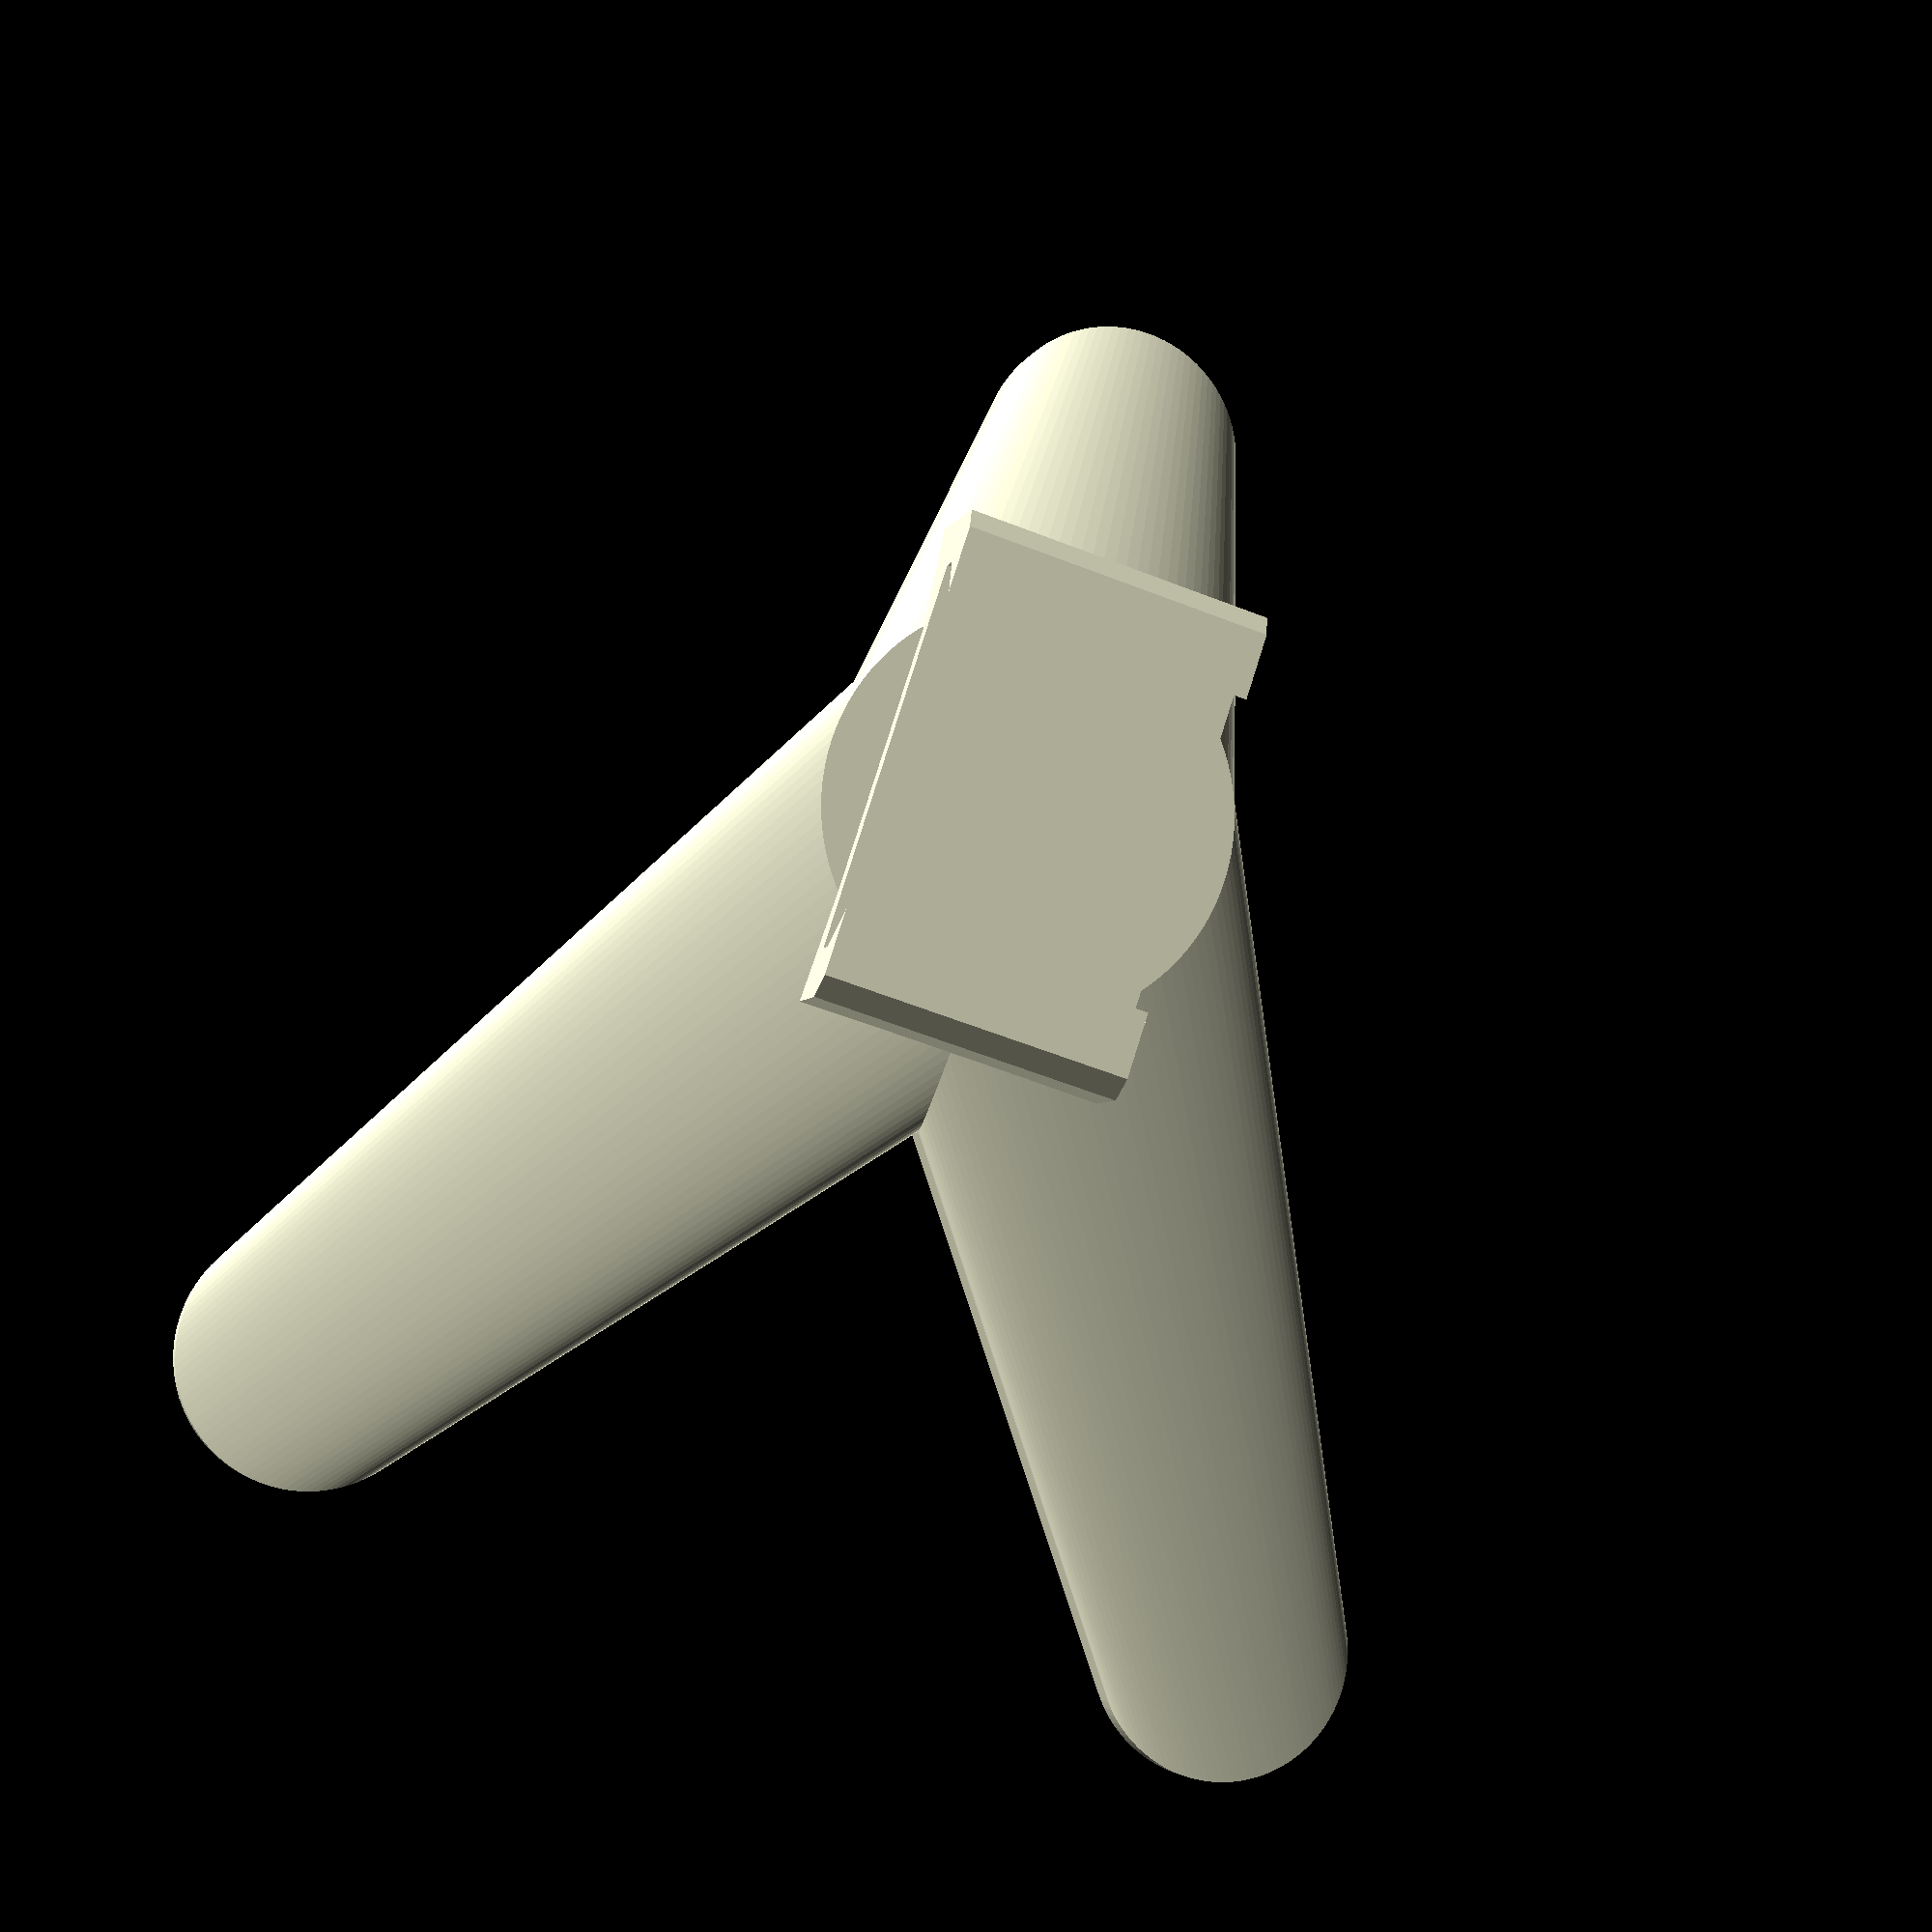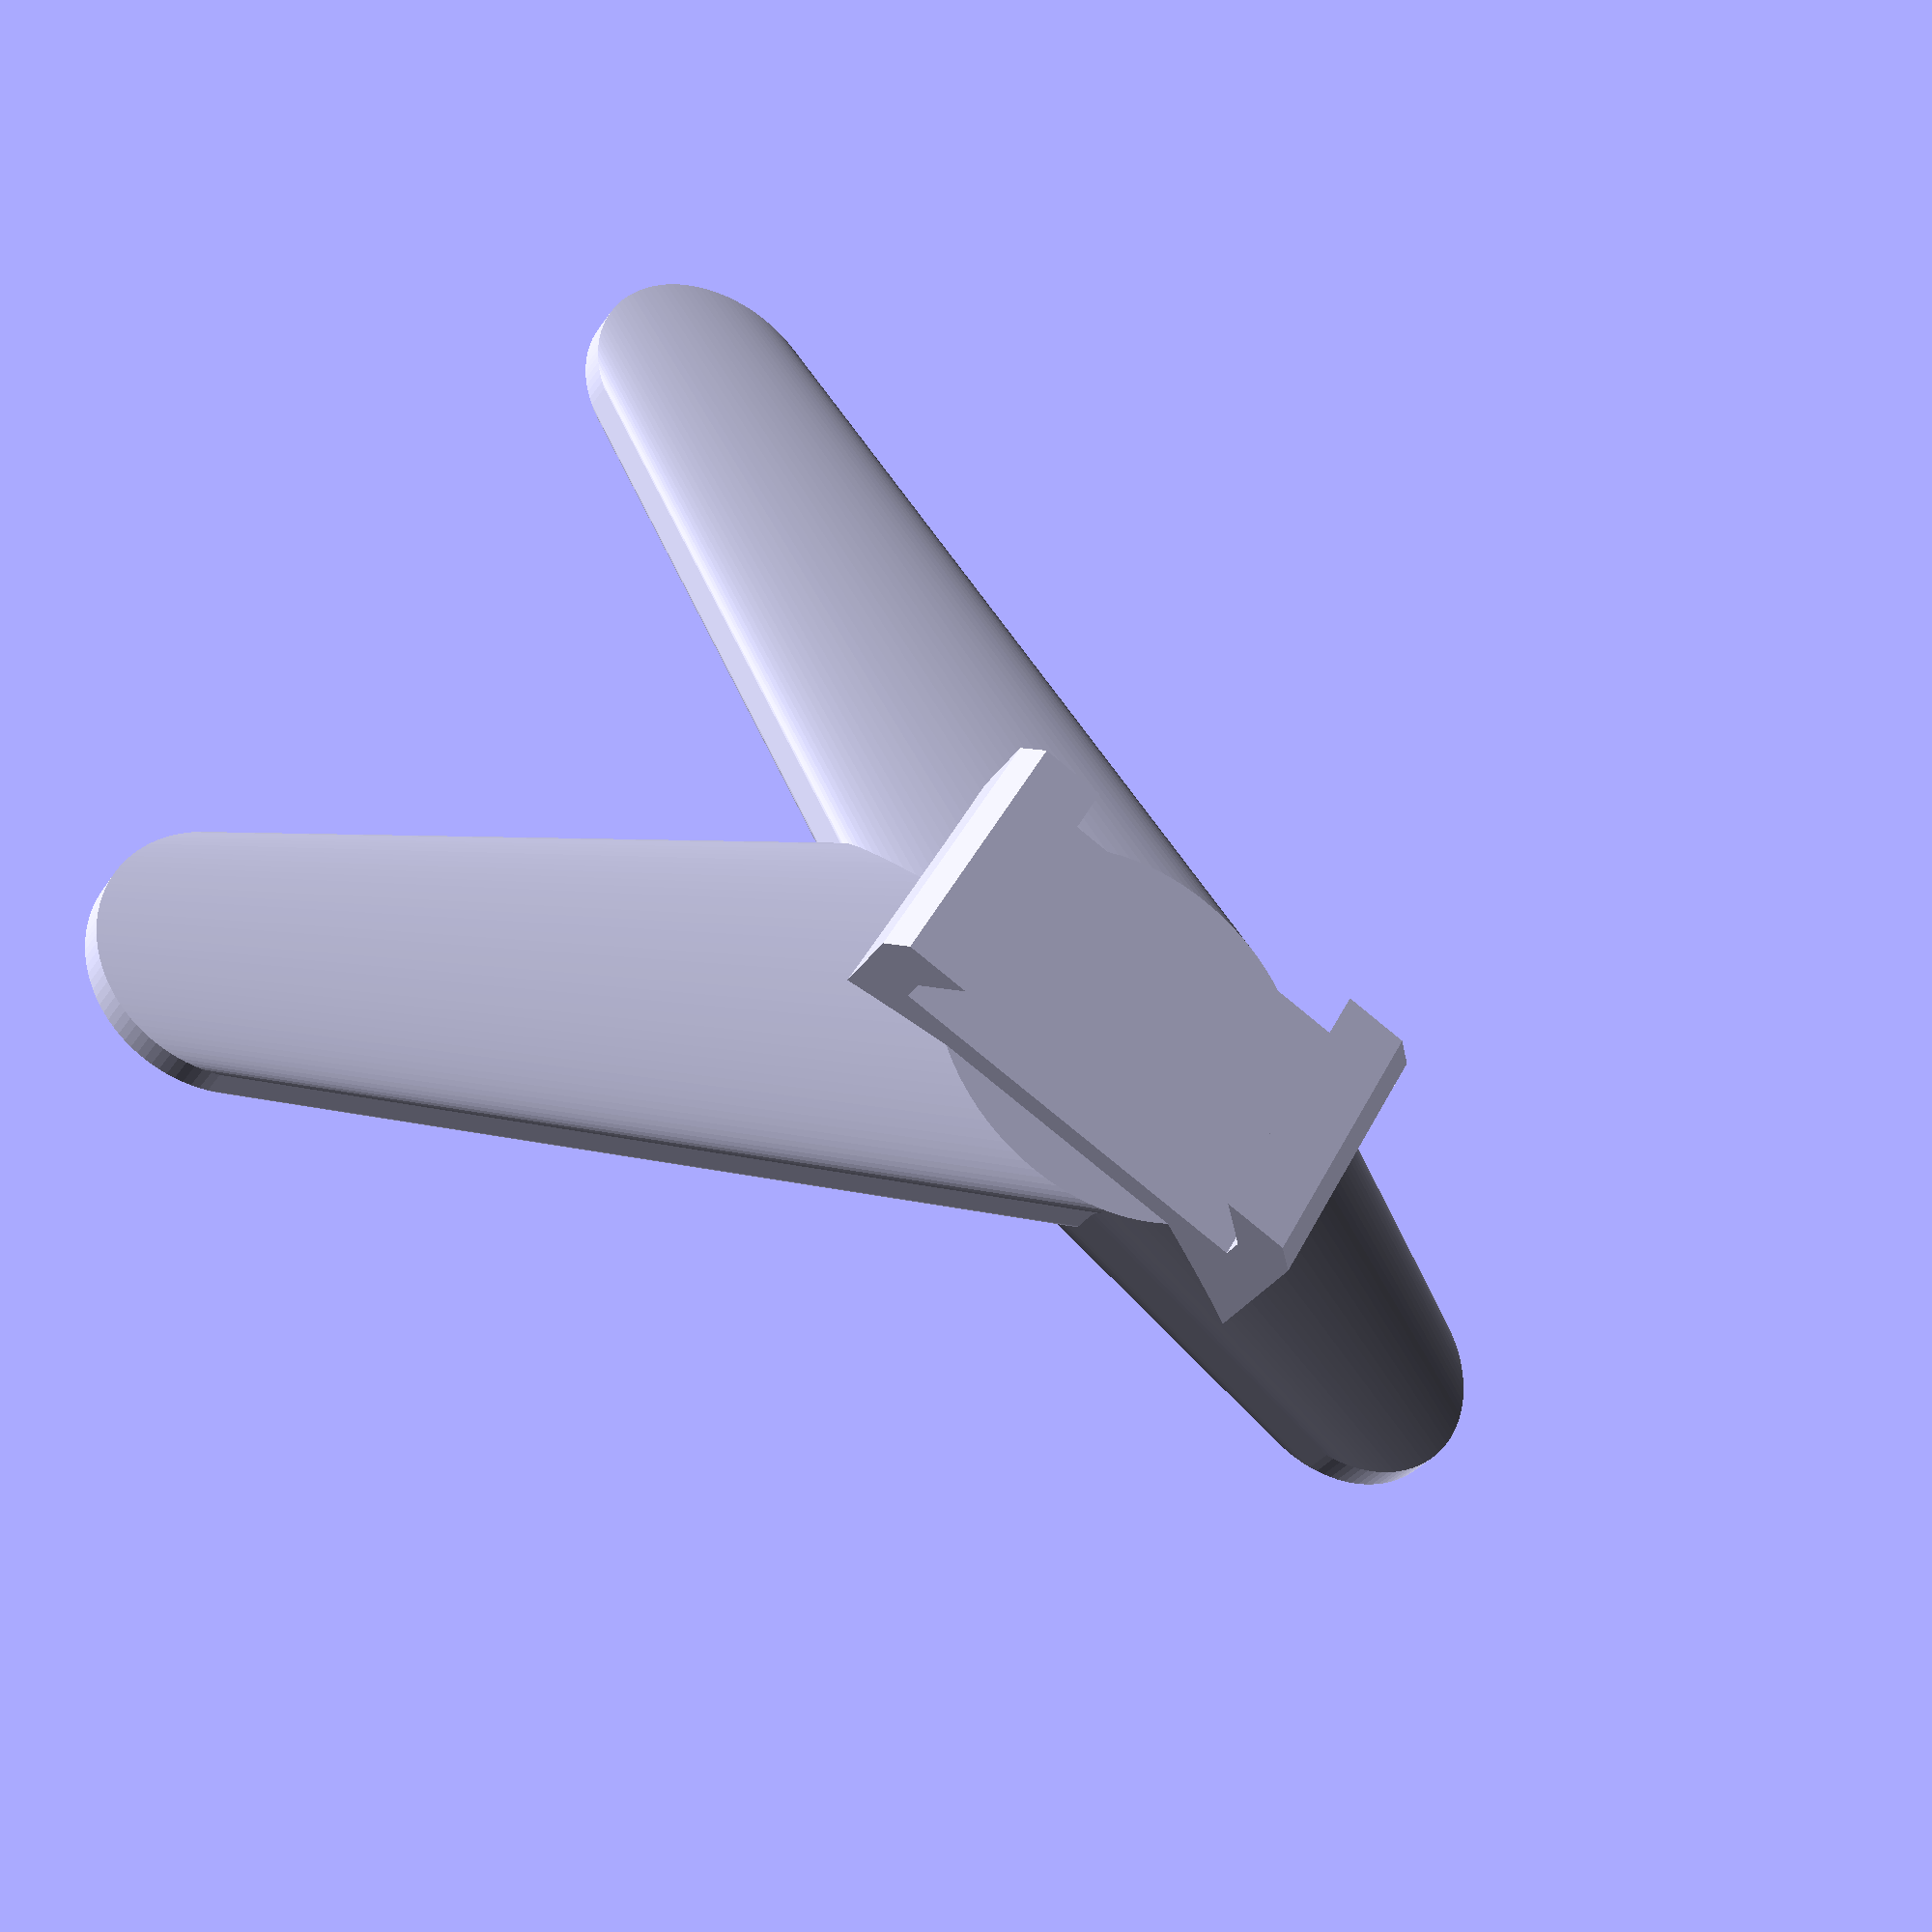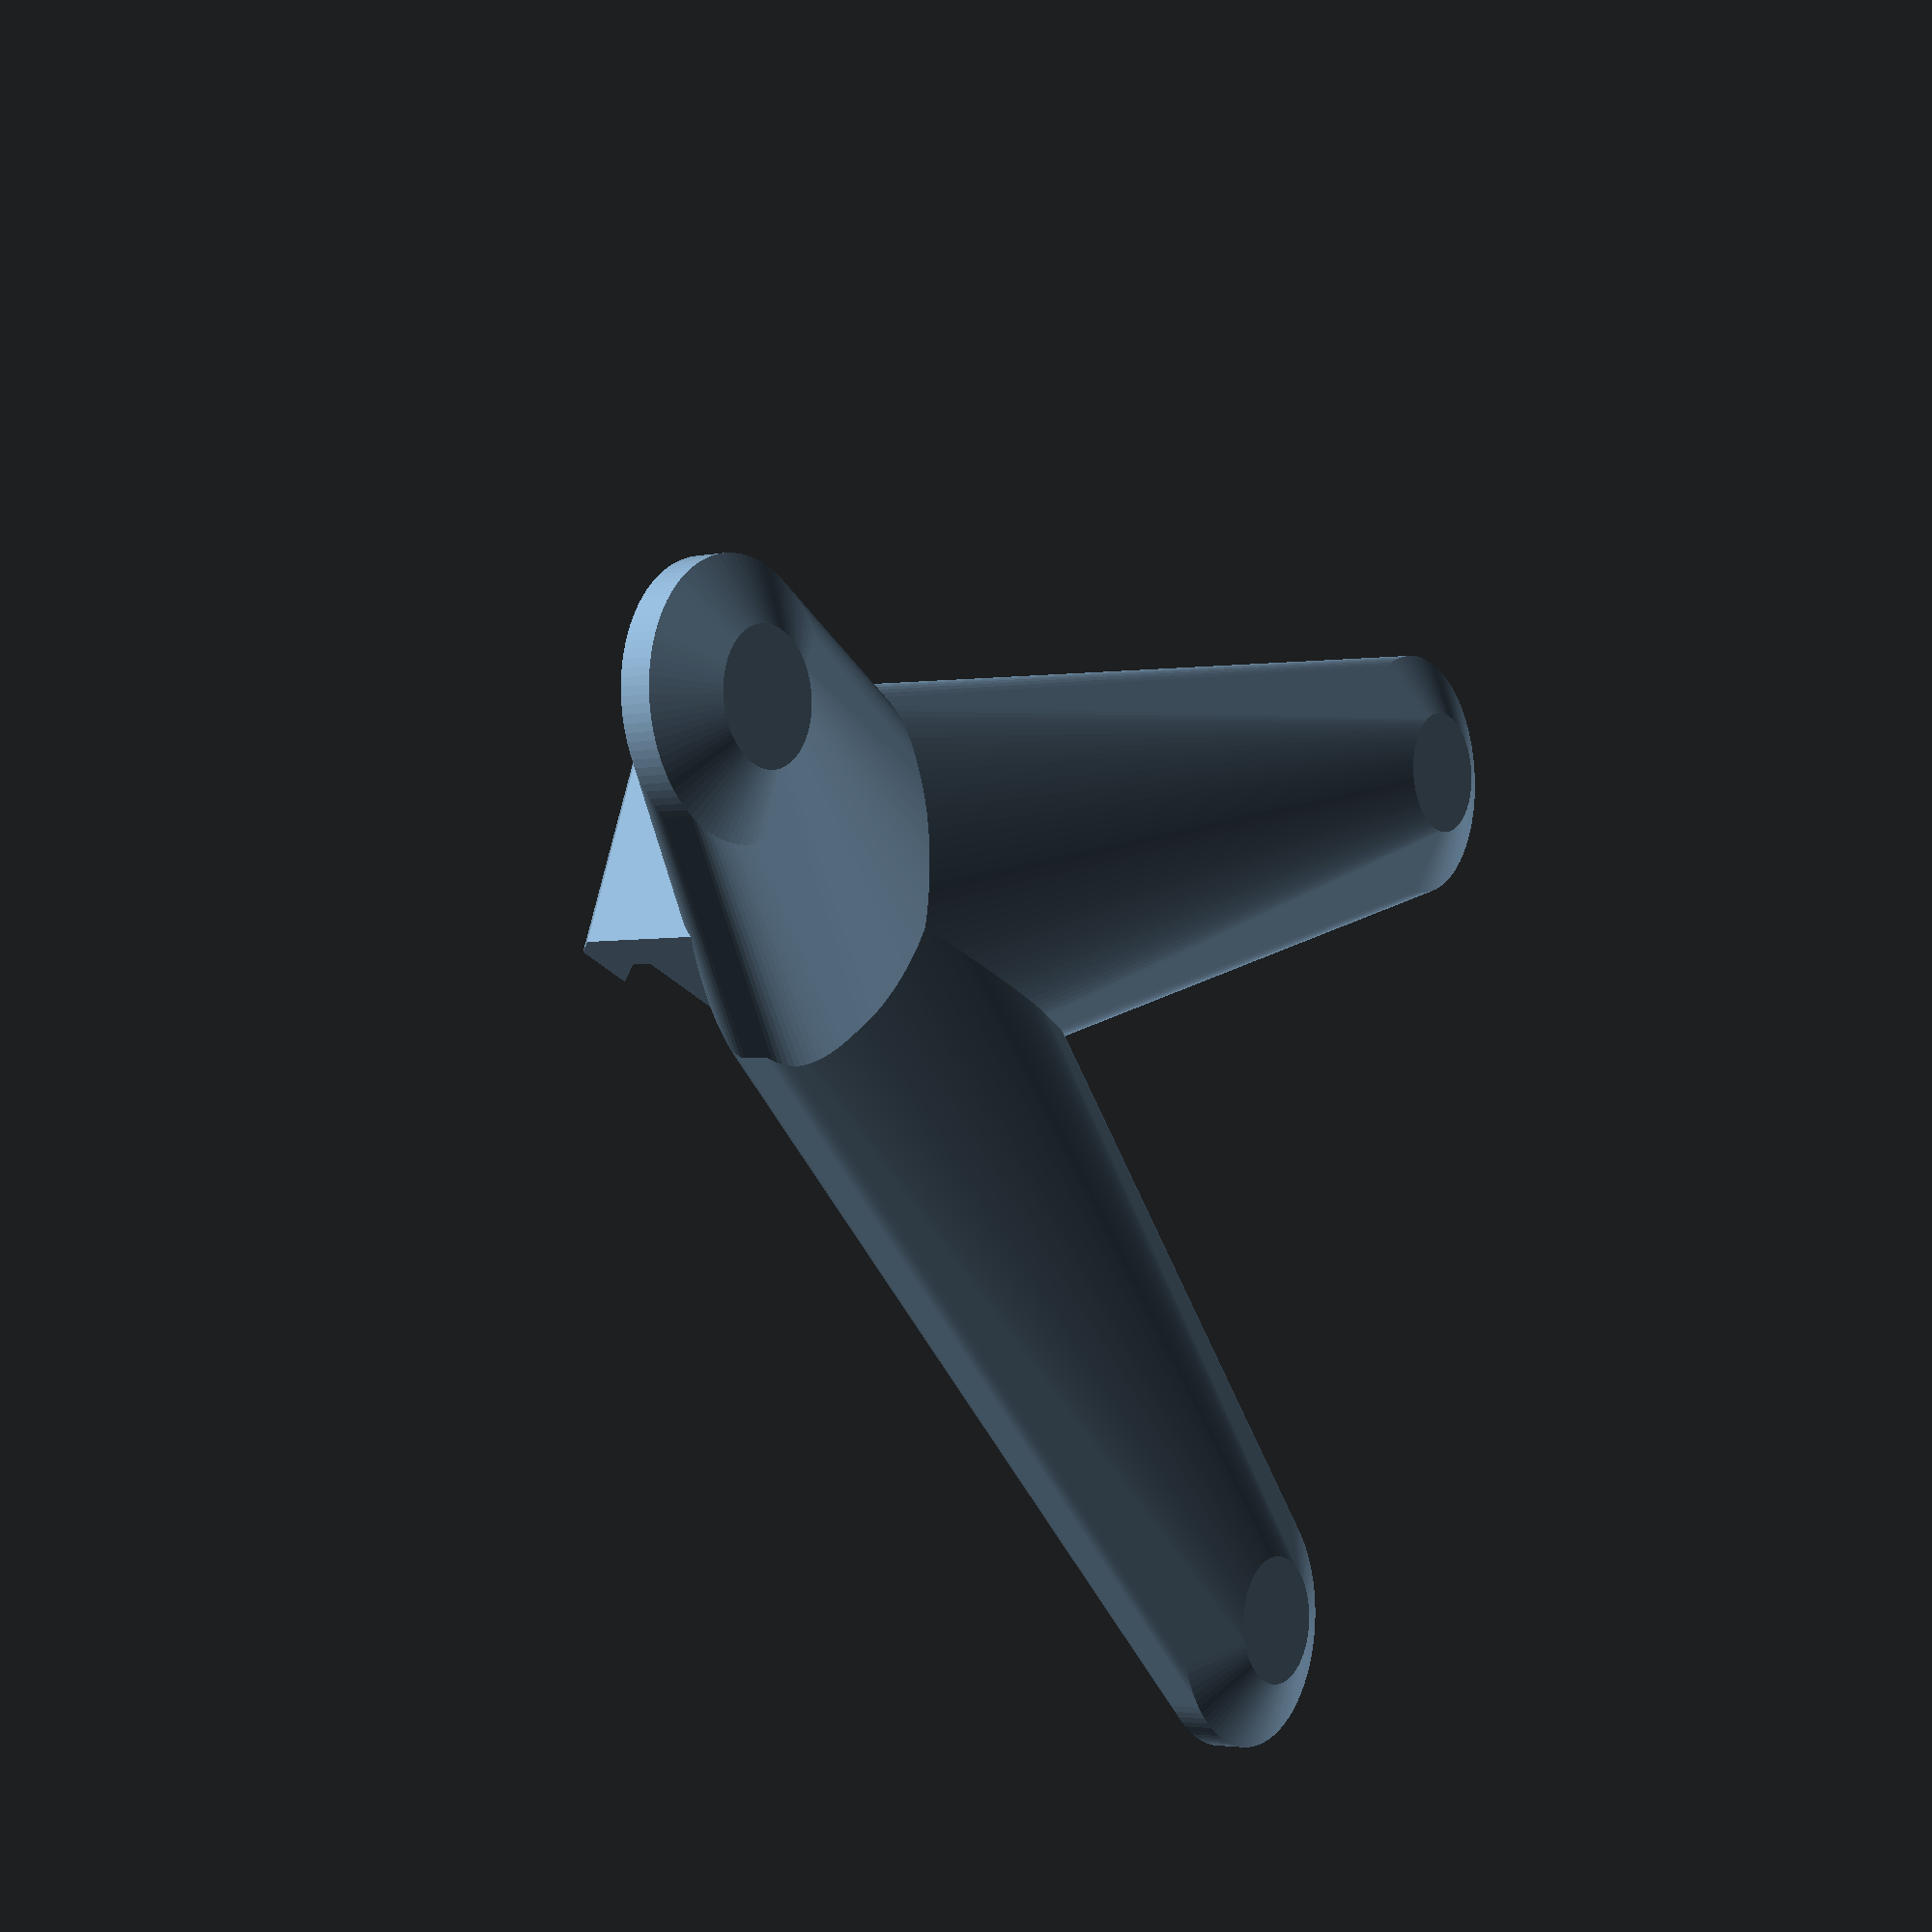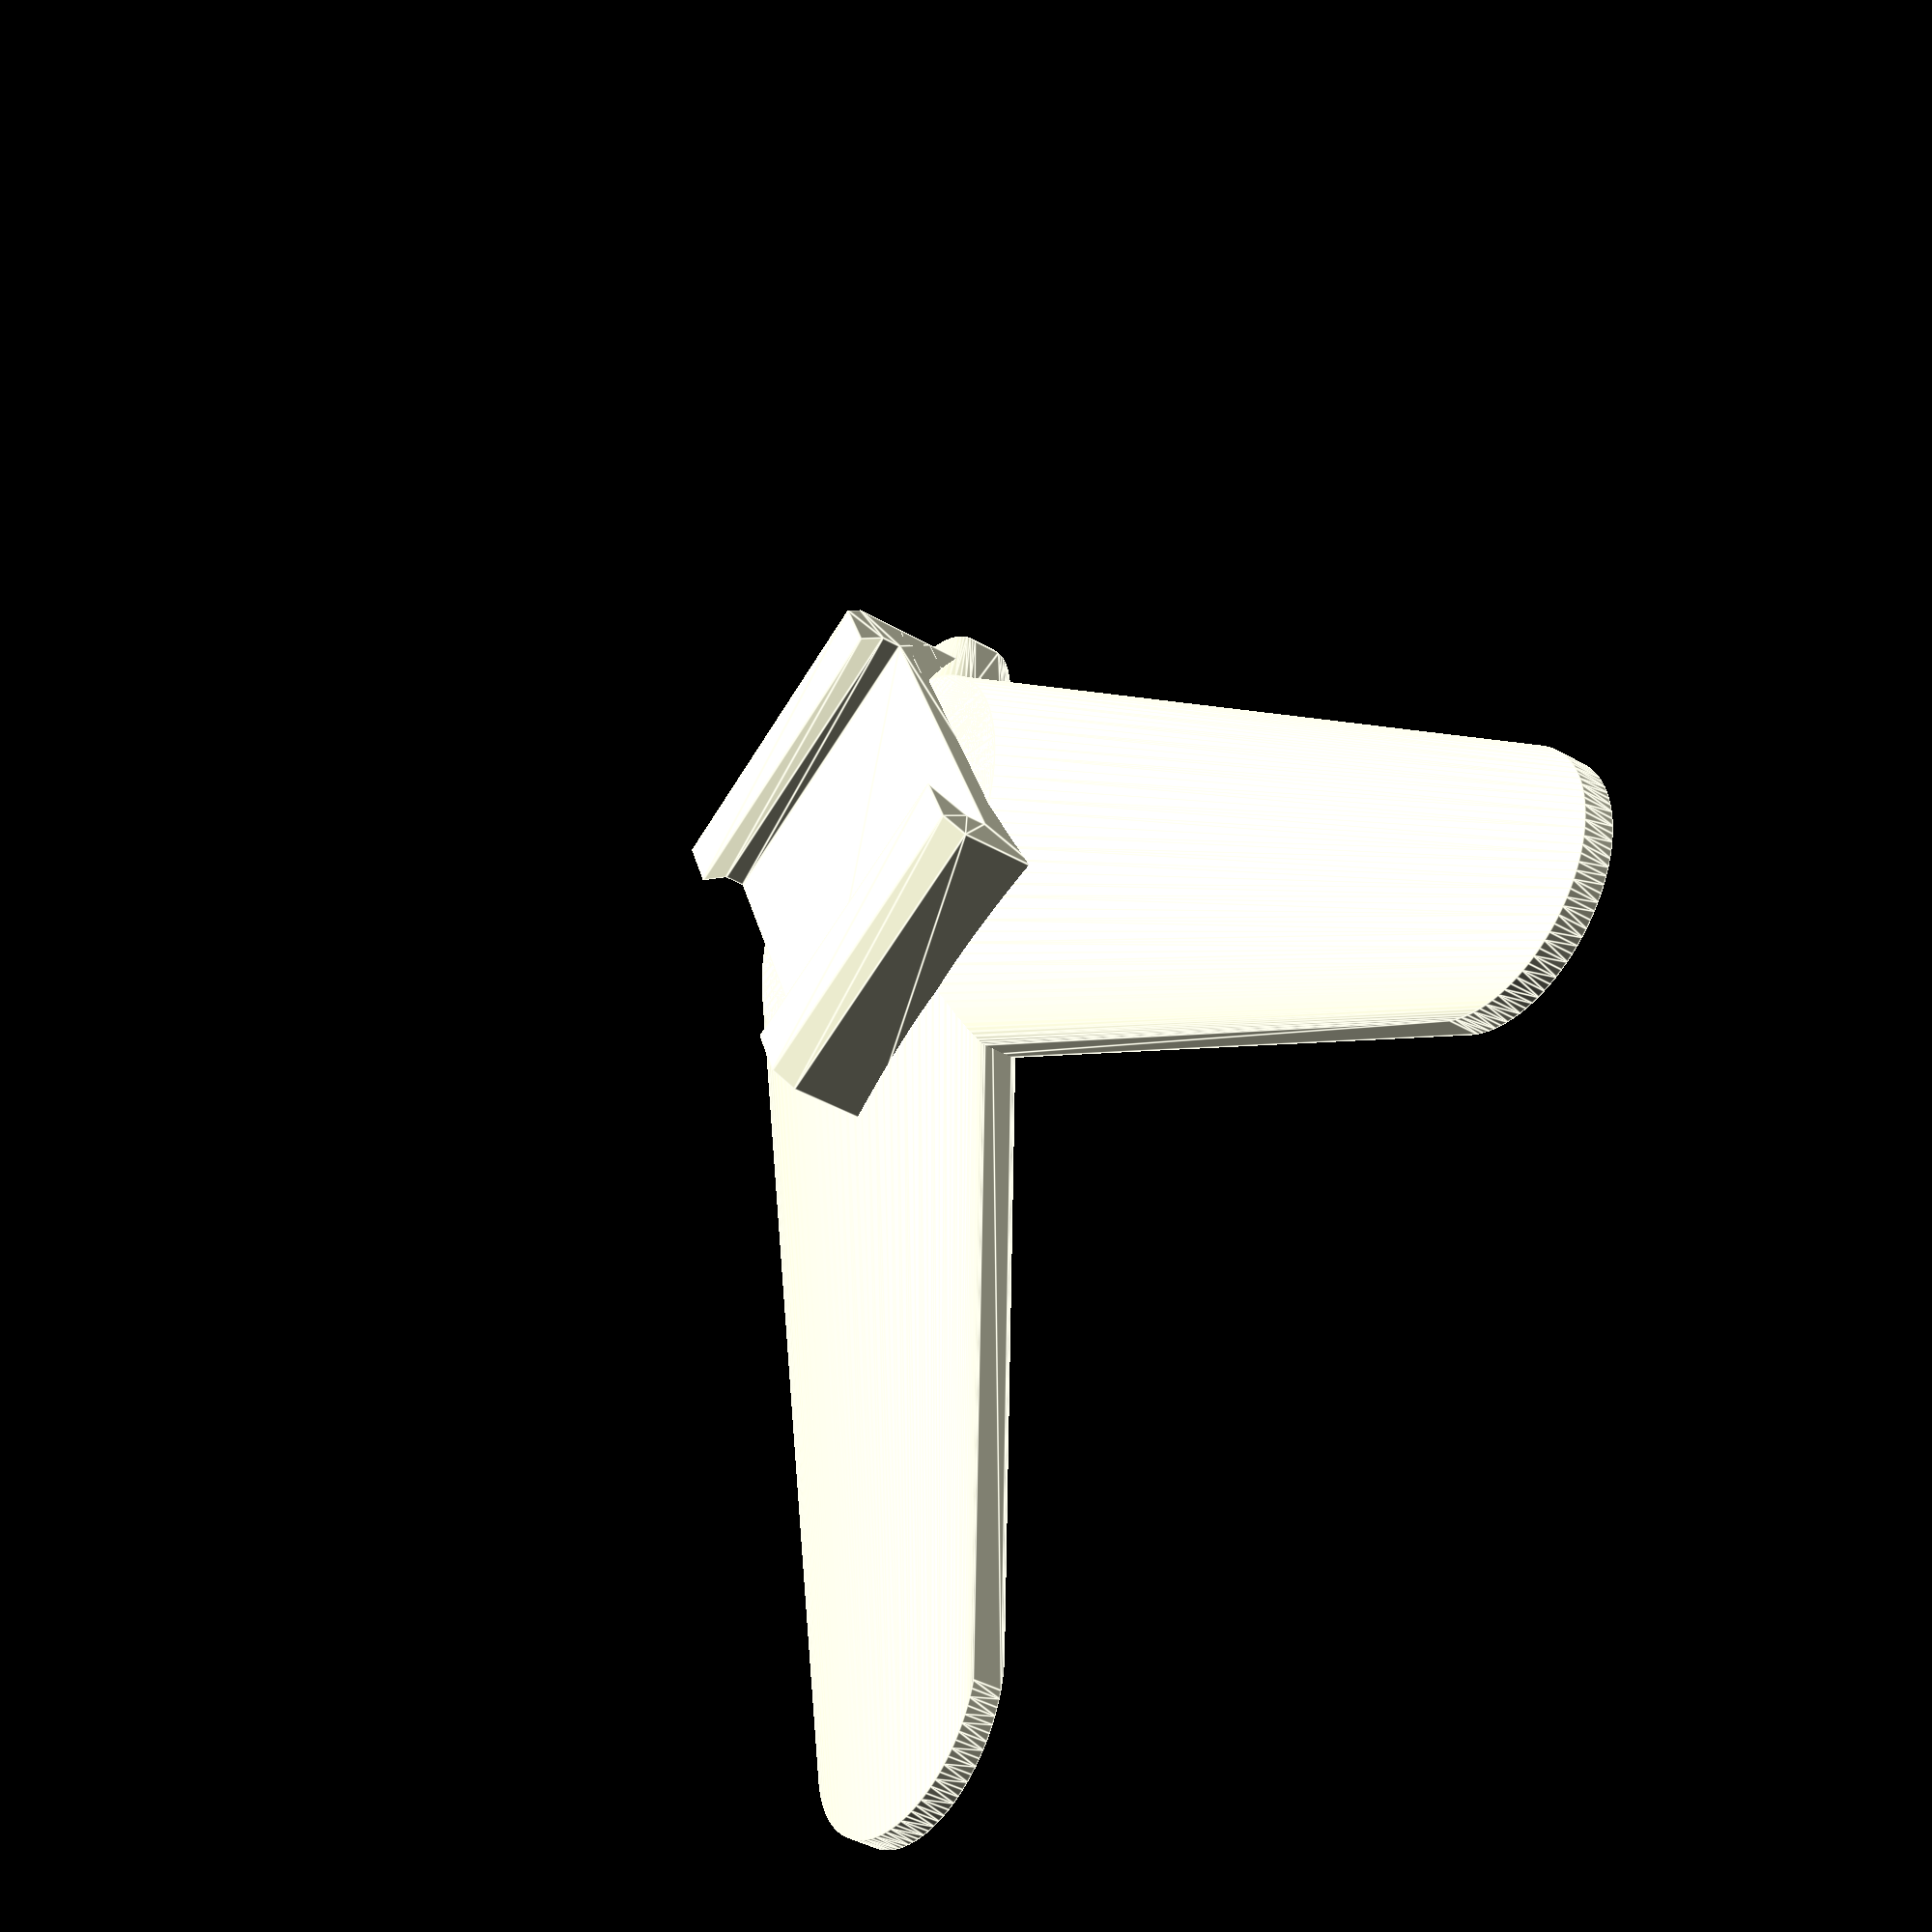
<openscad>
$fn=100;

d1 = 25;
d2 = 40;
x = 93;
y = 108;
yo = 15;
z = 15;
t = 3;

xd = 6;
yd1 = 20;
yd2 = 50;

rw = 38; // rail width
rv = 2; // rail vertical
rt = 3.5; // rail triangular cut
rh = 10; // rail vertical clearance
rl = 30; // rail length
rx = 5; // rail thickness
rc = 2; // rail chamfer

module rail() {
    linear_extrude(rl, center=true) {
        polygon(points=[
            [-rw/2-rx,-rx],   // A
            [-rw/2-rx,rv+rt-rc], // B
            [-rw/2-rx+rc,rv+rt],
            [-rw/2+rt,rv+rt], // C
            [-rw/2,rv],       // D
            [-rw/2,0],        // E
            [rw/2,0],         // F
            [rw/2,rv],        // G
            [+rw/2-rt,rv+rt], // H
            [+rw/2+rx-rc,rv+rt],
            [+rw/2+rx,rv+rt-rc], // I
            [+rw/2+rx,-rx]    // J
        ]);
    }
}     

module tripod() {
    union() {
        hull() {
            translate([-x/2,-y/2,0]) cylinder(d=d1, h=t);
            translate([-x/2,-y/2,-t]) cylinder(d1=d1/2, d2=d1, h=t);
            translate([0,yo,z]) cylinder(d=d2,h=t);
        }
        hull() {
            translate([+x/2,-y/2,0]) cylinder(d1=d1/2, d2=d1, h=t);
            translate([+x/2,-y/2,-t]) cylinder(d1=d1/2, d2=d1, h=t);
            translate([0,yo,z]) cylinder(d=d2,h=t);
            
        }    
        hull() {
            translate([0,y/2,0]) cylinder(d1=d1/2, d2=d1, h=t);
            translate([0,y/2,-t]) cylinder(d1=d1/2, d2=d1, h=t);
            translate([0,yo,z]) cylinder(d=d2,h=t);
        }
    }
}

module rail_mount() {
    translate([0,yo,z+rx]) rotate([90,0,90]) rail();
    translate([0,yo+rw/2,z]) cube([rl,rx*2,rx*1.5], center=true);
}

module screw_mount() {
    translate([0,yo,0]) cylinder(d=xd,h=100);
    translate([0,yo,z-yd2+yd1]) cylinder(d1=yd2, d2=yd1, h=yd2-yd1);
}

/*difference() {
    tripod();
    screw_mount();
}*/

difference() {
    union() {
        tripod();
        rail_mount();
    }
    //screw_mount();
}
    

</openscad>
<views>
elev=184.0 azim=198.0 roll=192.7 proj=p view=wireframe
elev=32.2 azim=118.7 roll=331.9 proj=p view=wireframe
elev=183.5 azim=248.3 roll=55.3 proj=p view=solid
elev=221.4 azim=157.7 roll=125.2 proj=p view=edges
</views>
